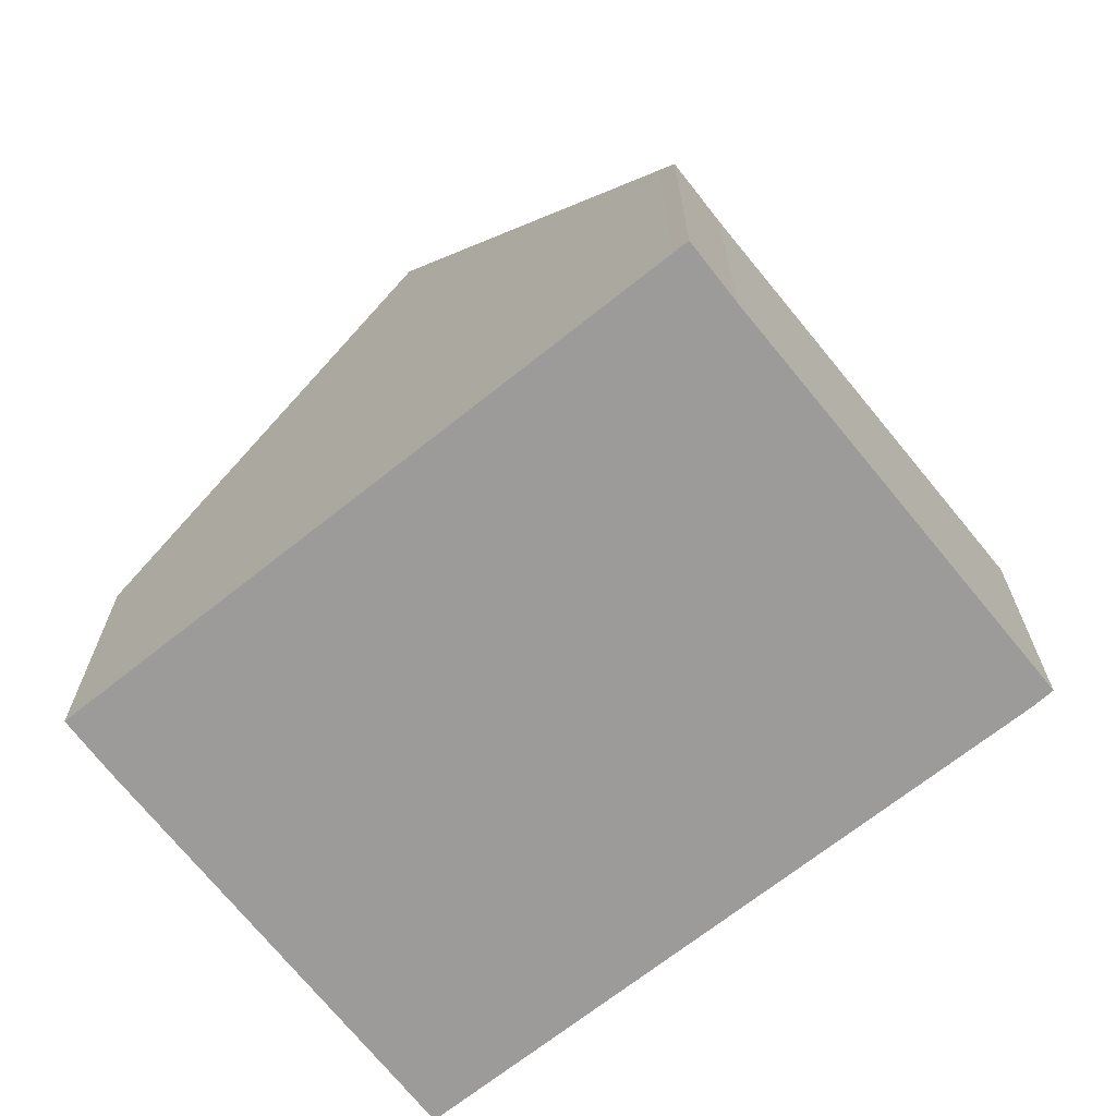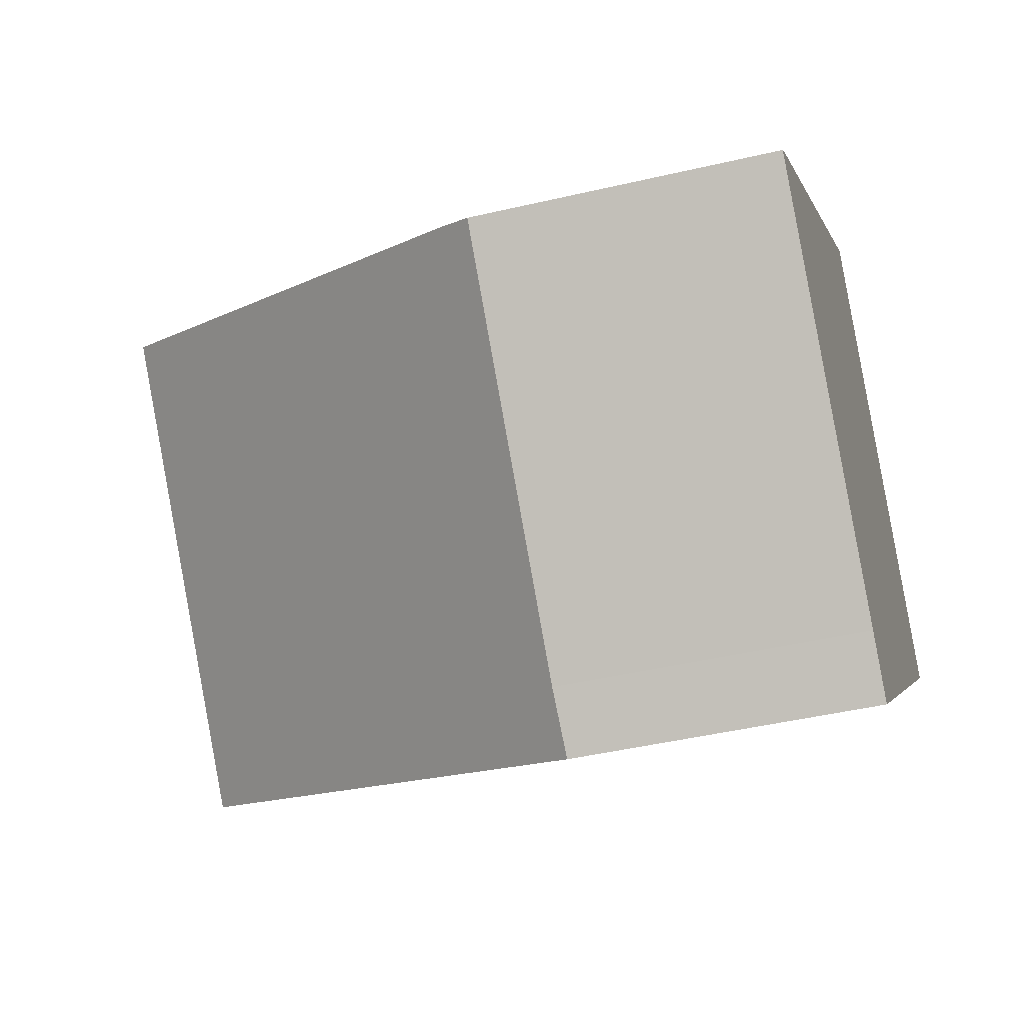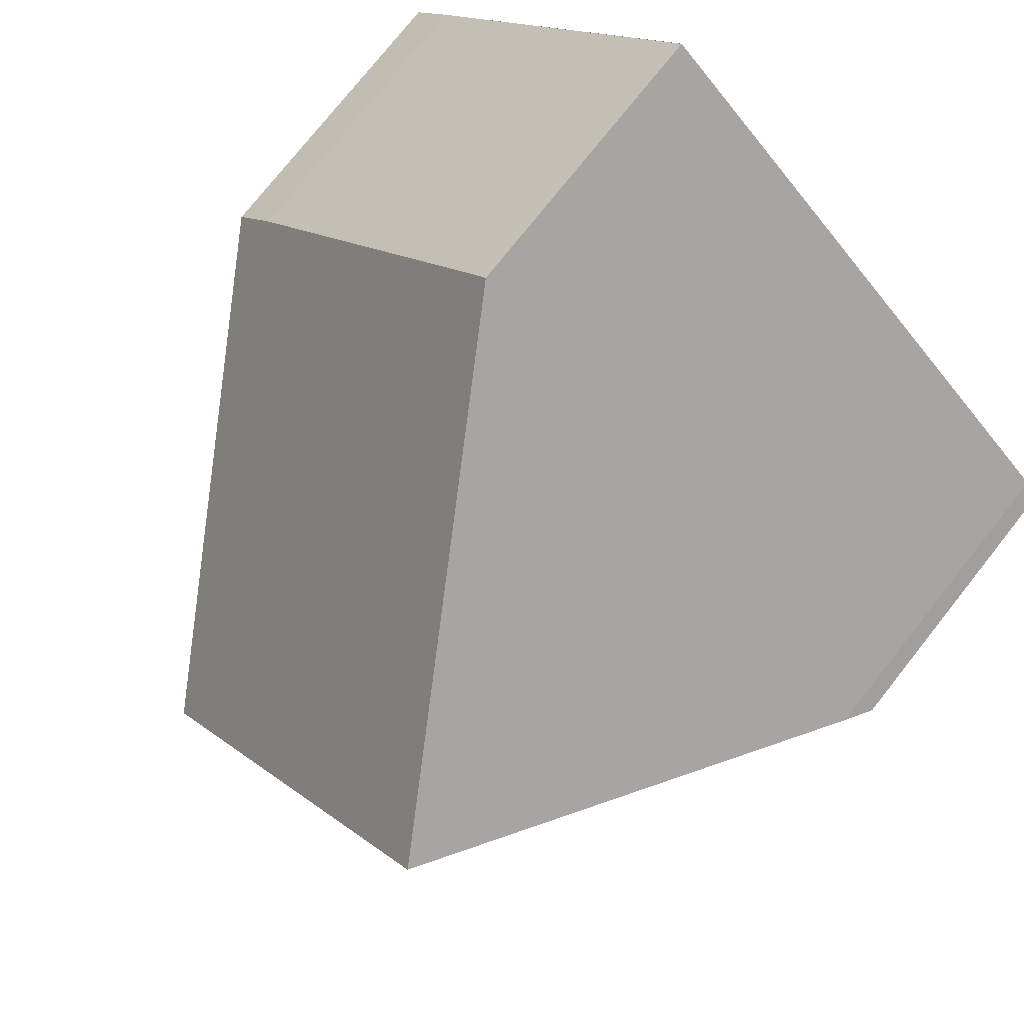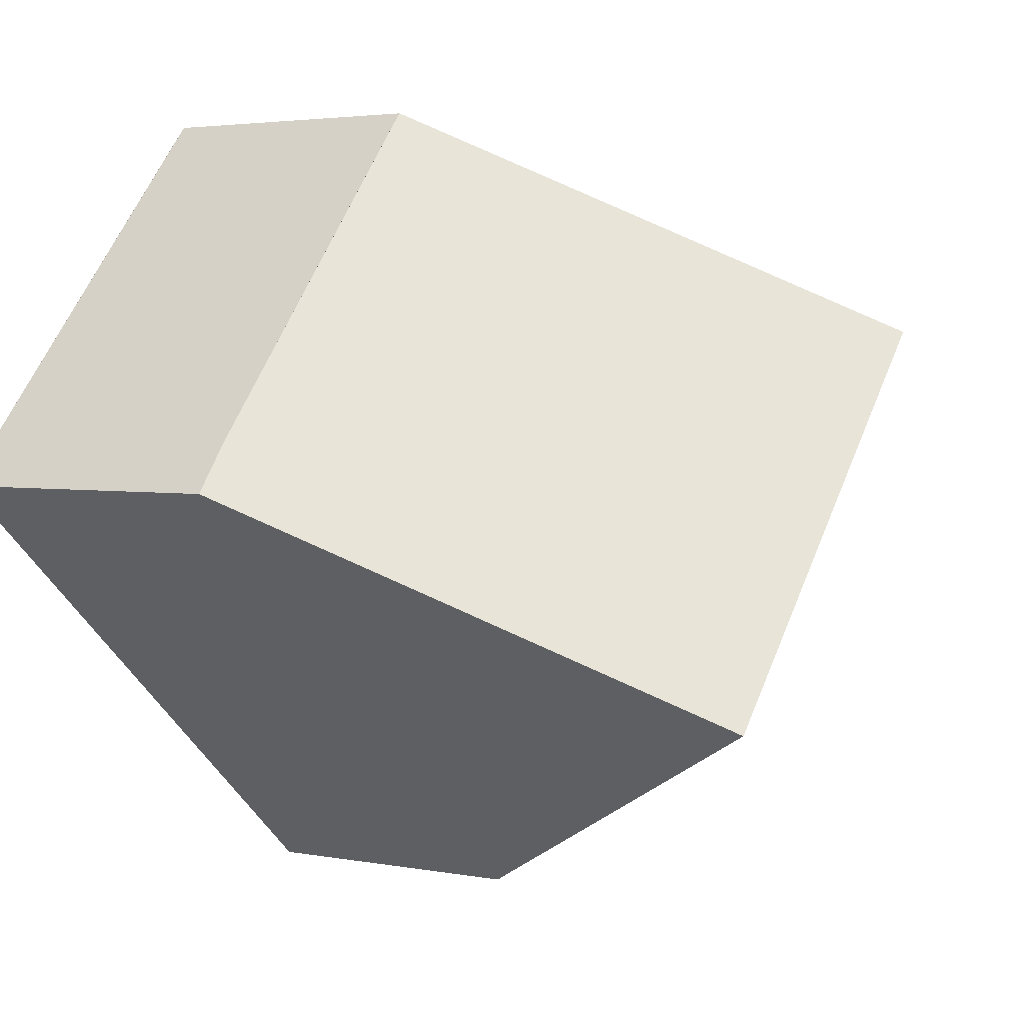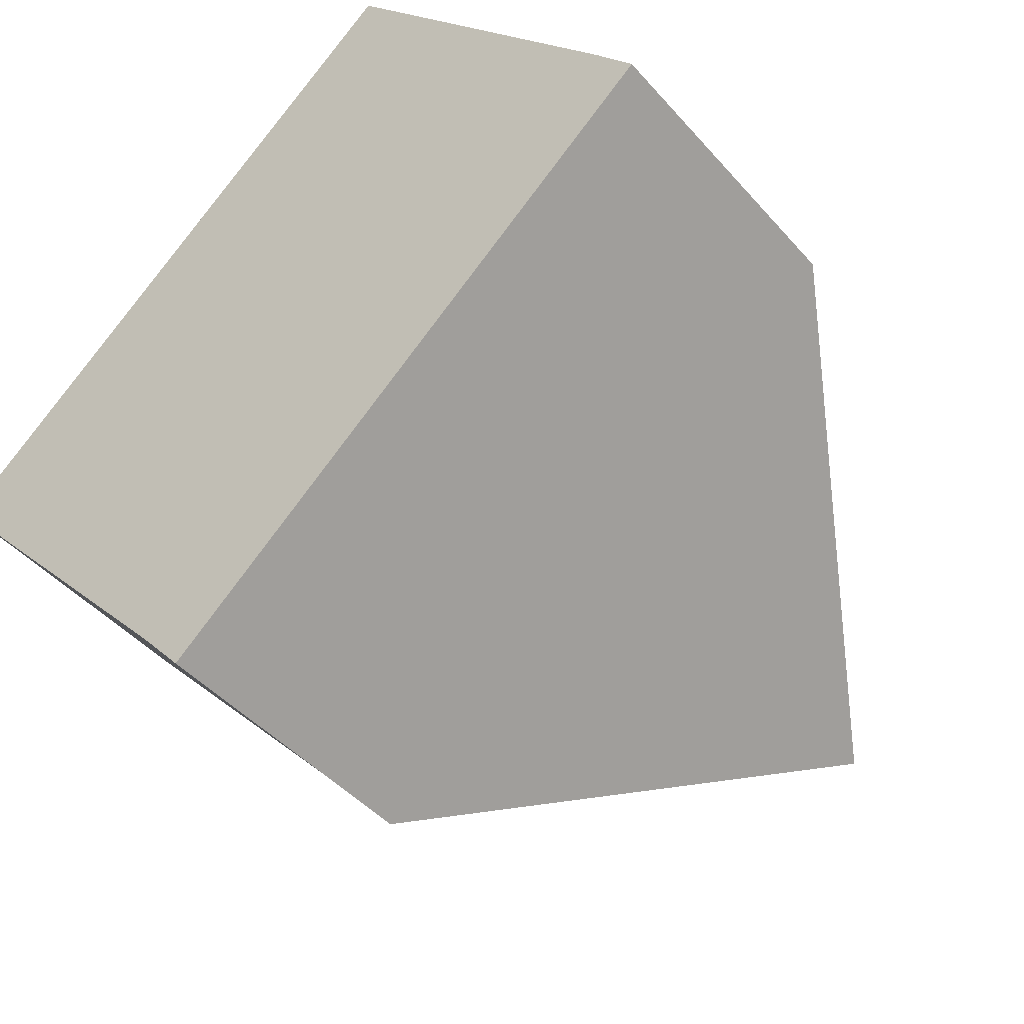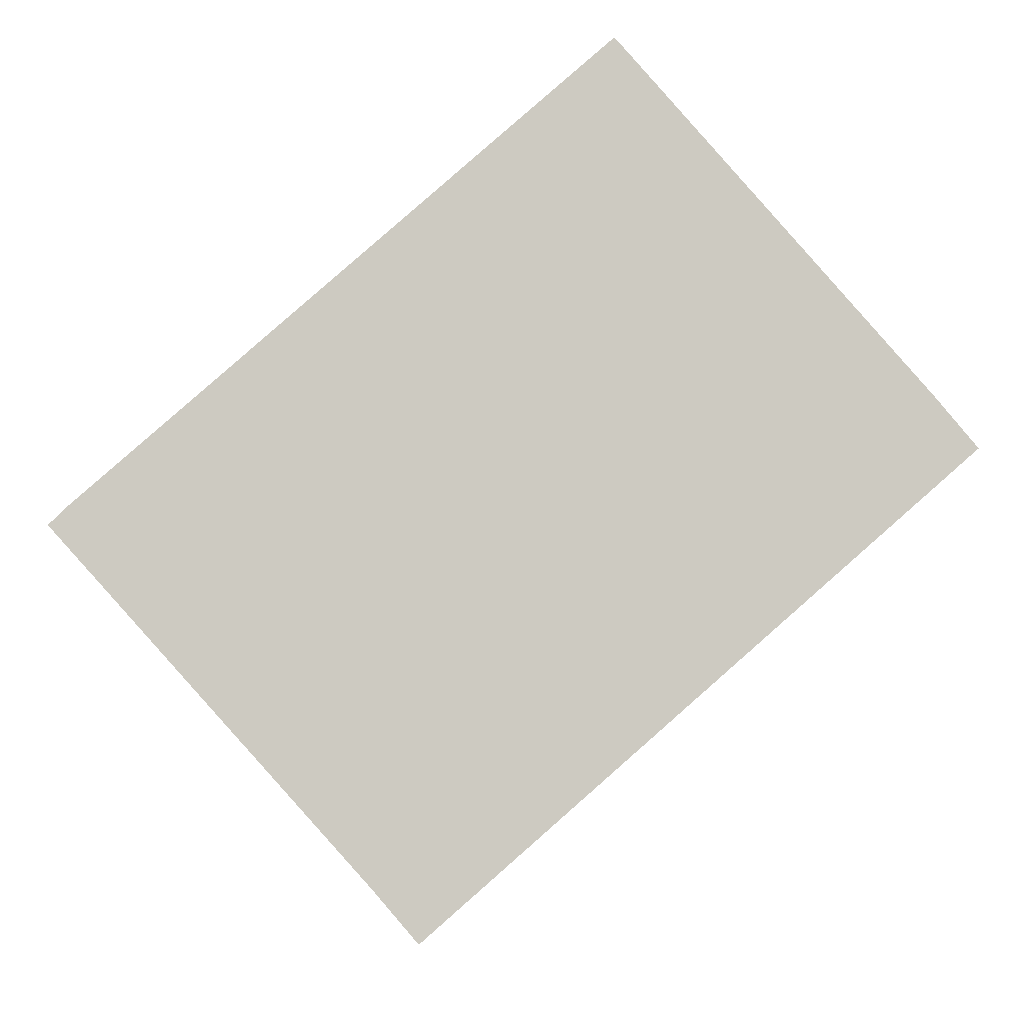
<metadata>
{"format":"obj","ext":"obj","renderer":"f3d","projection":"perspective","resolution":1024,"background":"white","views":[{"elev":-69.8,"azim":177.2,"up":"+Y"},{"elev":-44.1,"azim":-74.6,"up":"+Z"},{"elev":76.4,"azim":-141.6,"up":"+Z"},{"elev":3.2,"azim":123.6,"up":"+Z"},{"elev":-43.8,"azim":37.7,"up":"+Z"},{"elev":-3.7,"azim":-0.3,"up":"+Z"}]}
</metadata>
<code>
v  7.837 9.757 -2.003
v  10.65 3.94 1.547
v  11.16 3.978 0.926
v  6.99 3.851 5.716
v  6.798 3.849 5.931
v  3.377 9.757 2.957
v  4.613 4.157 -4.842
v  4.452 3.878 -4.984
v  3.877 3.906 -4.312
v  0 3.906 2.392e-16
v  0.212 4.291 0.206
v  0.212 -1.261e-17 0.206
v  0 0 0
v  3.377 -1.811e-16 2.957
v  6.798 -3.632e-16 5.931
v  6.99 3.85 5.716
v  10.65 -9.473e-17 1.547
v  6.99 -3.5e-16 5.716
v  11.16 -5.67e-17 0.926
v  7.837 1.226e-16 -2.003
v  4.613 2.965e-16 -4.842
v  4.452 3.052e-16 -4.984
v  3.877 2.64e-16 -4.312
g defaultobject
f 1 2 3
f 2 1 4
f 4 1 5
f 5 1 6
f 7 6 1
f 6 7 8
f 6 8 9
f 6 9 10
f 6 10 11
f 10 12 11
f 12 10 13
f 11 5 6
f 5 11 12
f 5 12 14
f 5 14 15
f 15 16 5
f 16 15 2
f 2 15 17
f 17 15 18
f 2 19 3
f 19 2 17
f 19 1 3
f 1 19 7
f 7 19 20
f 7 20 21
f 7 21 8
f 8 21 22
f 23 10 9
f 10 23 13
f 8 23 9
f 23 8 22
f 14 18 15
f 18 14 17
f 17 14 12
f 17 12 13
f 17 13 19
f 19 13 23
f 19 23 20
f 20 23 21
f 21 23 22

</code>
